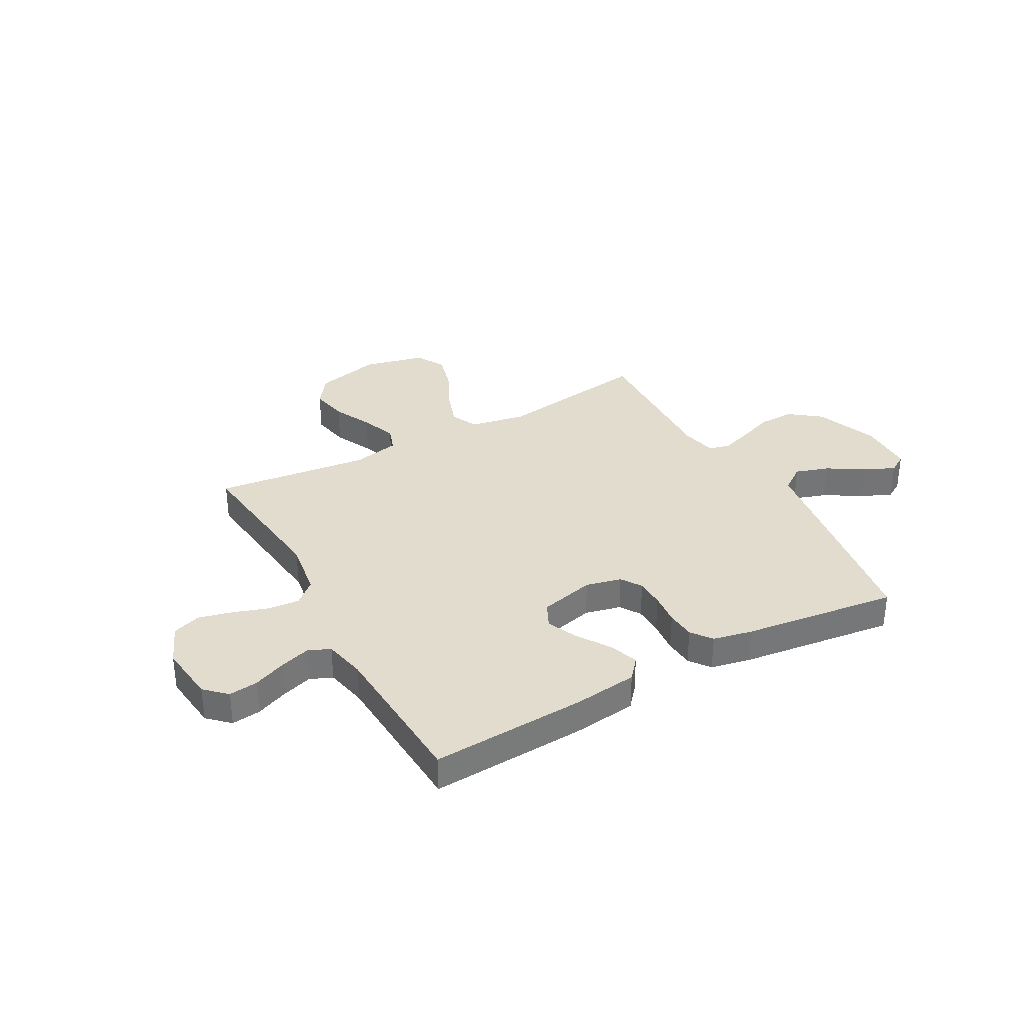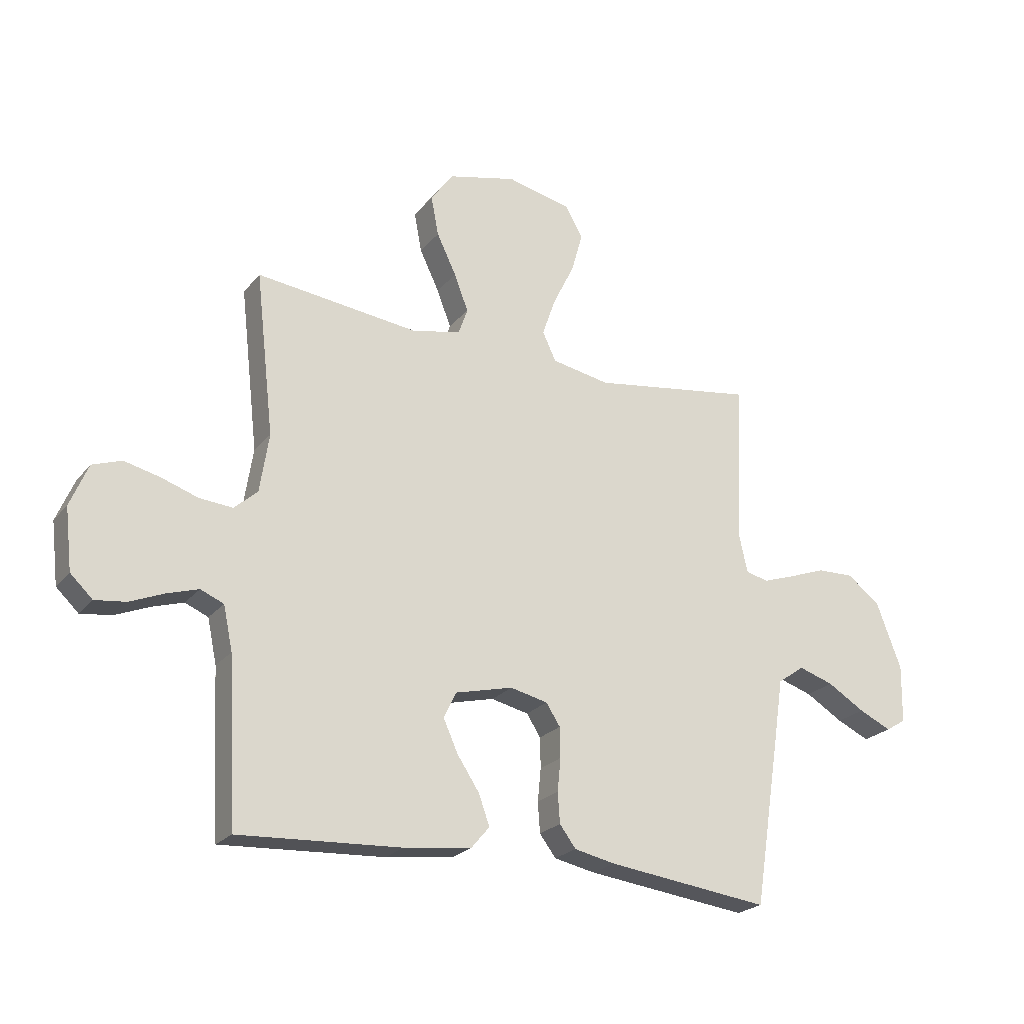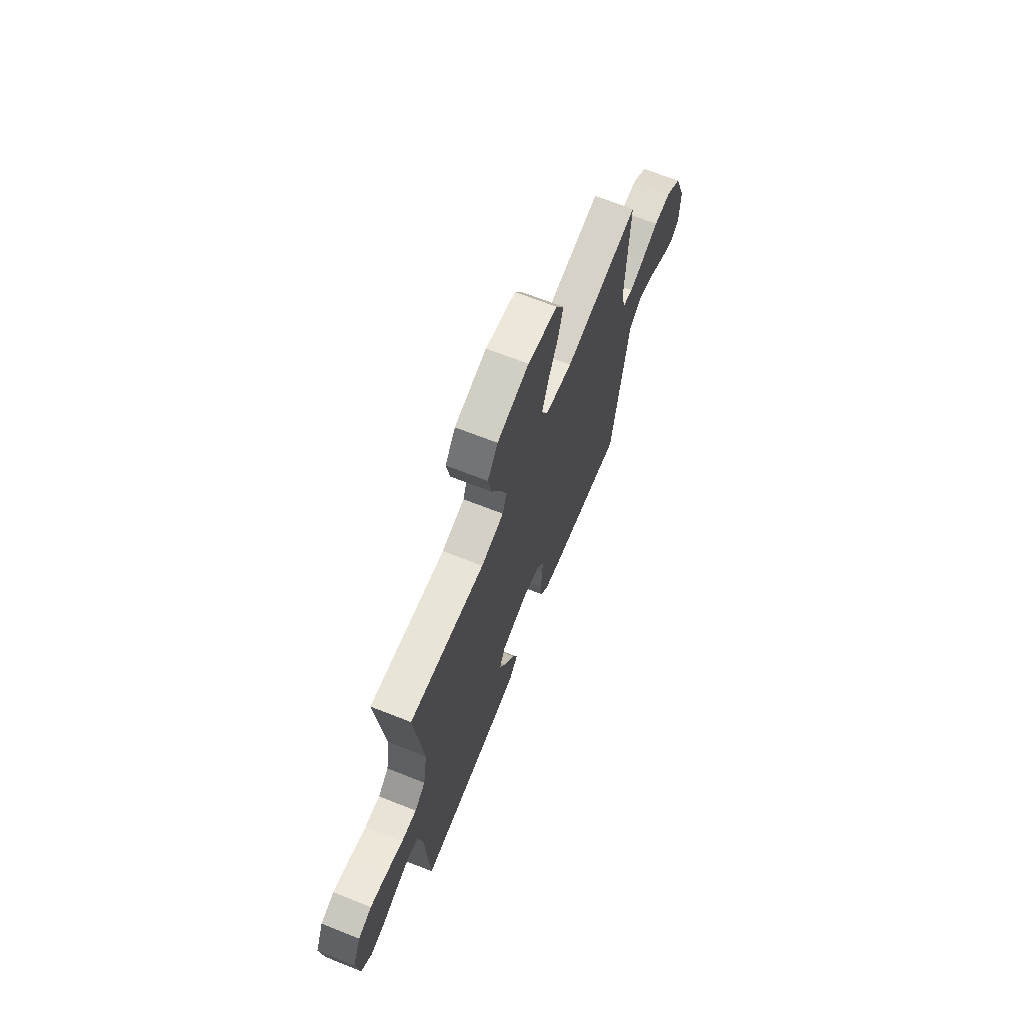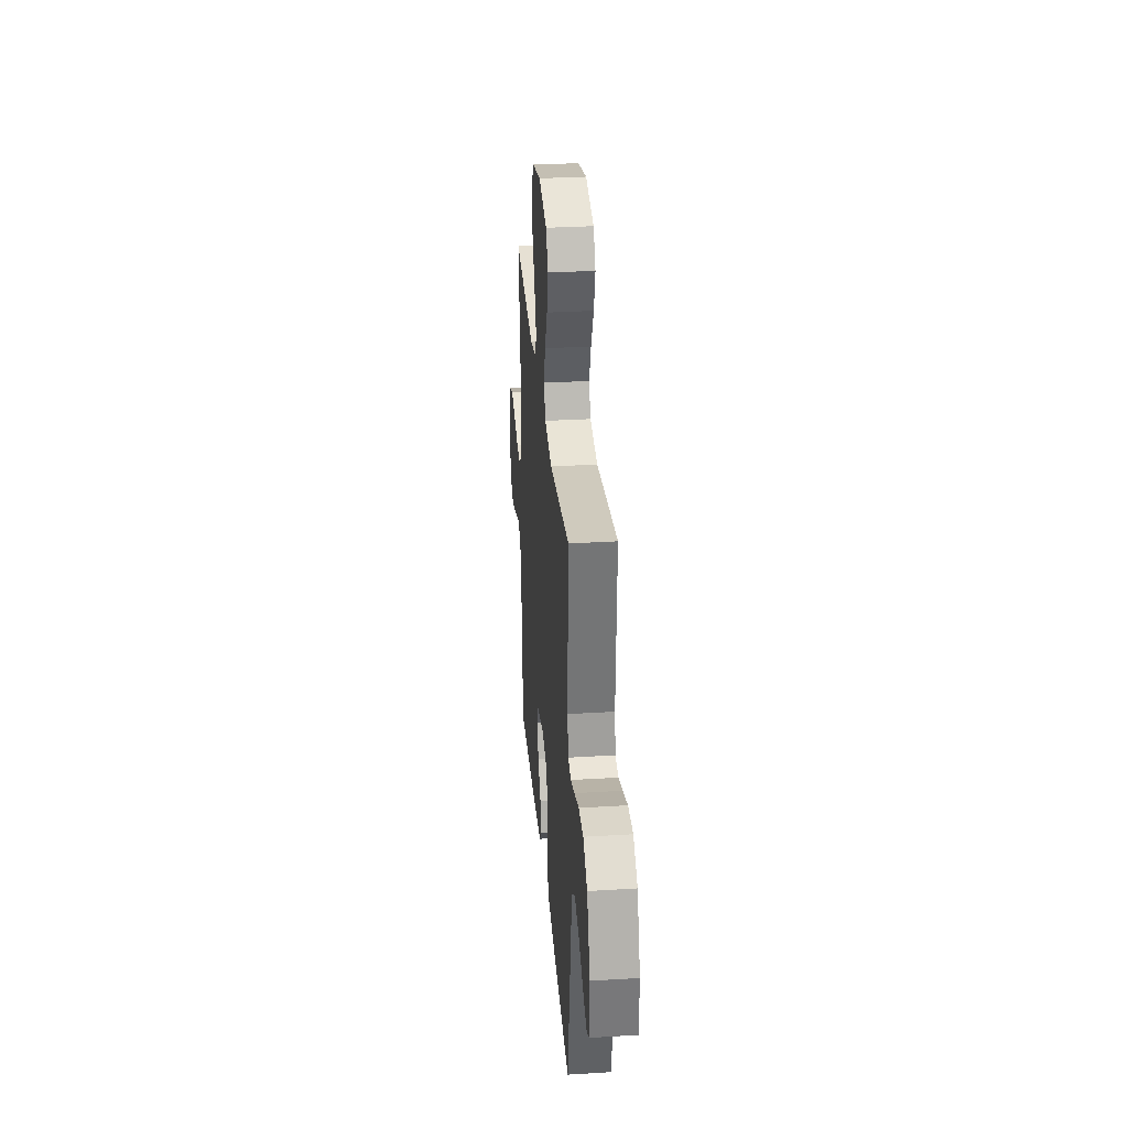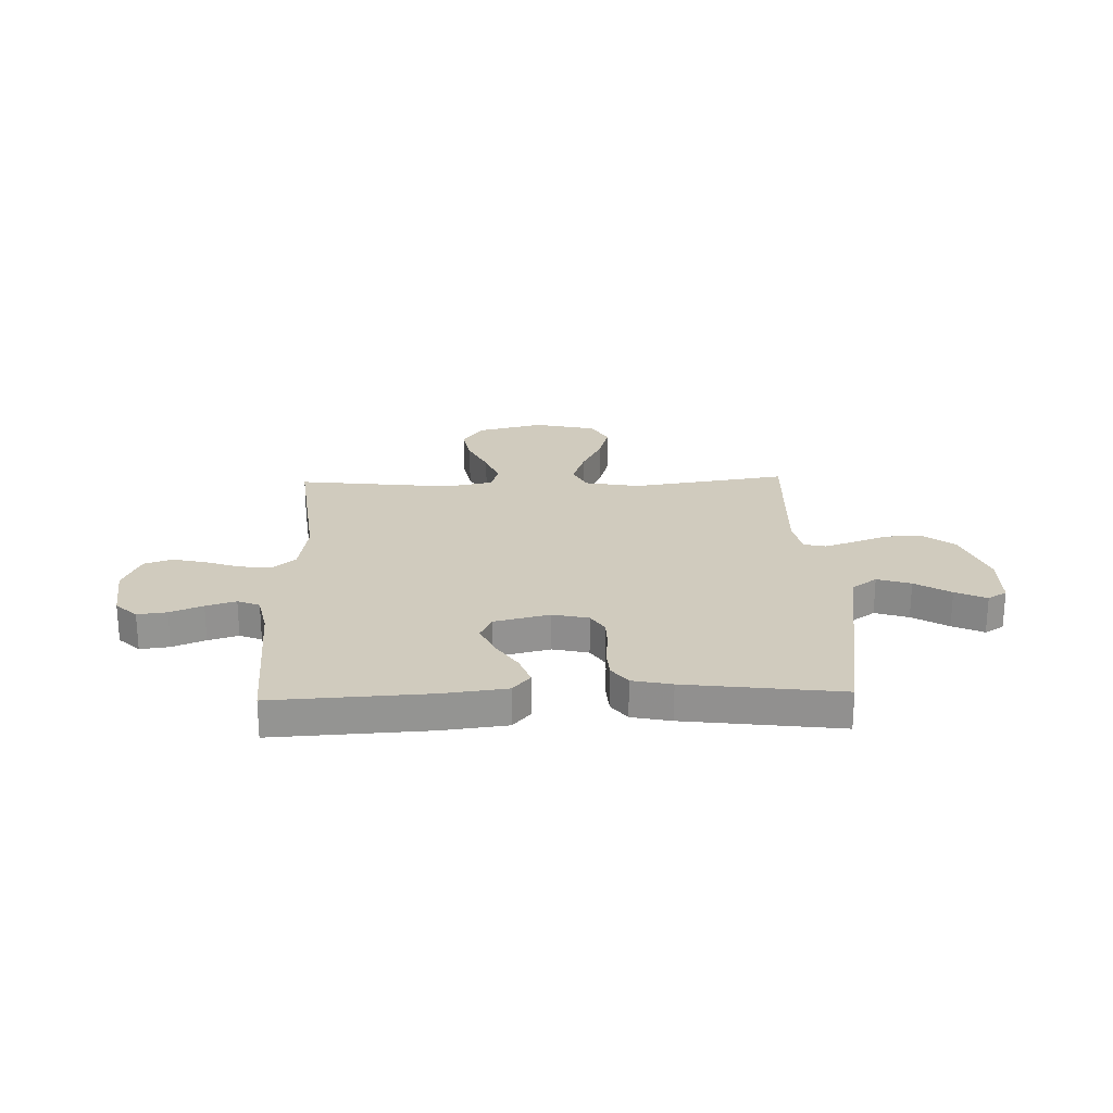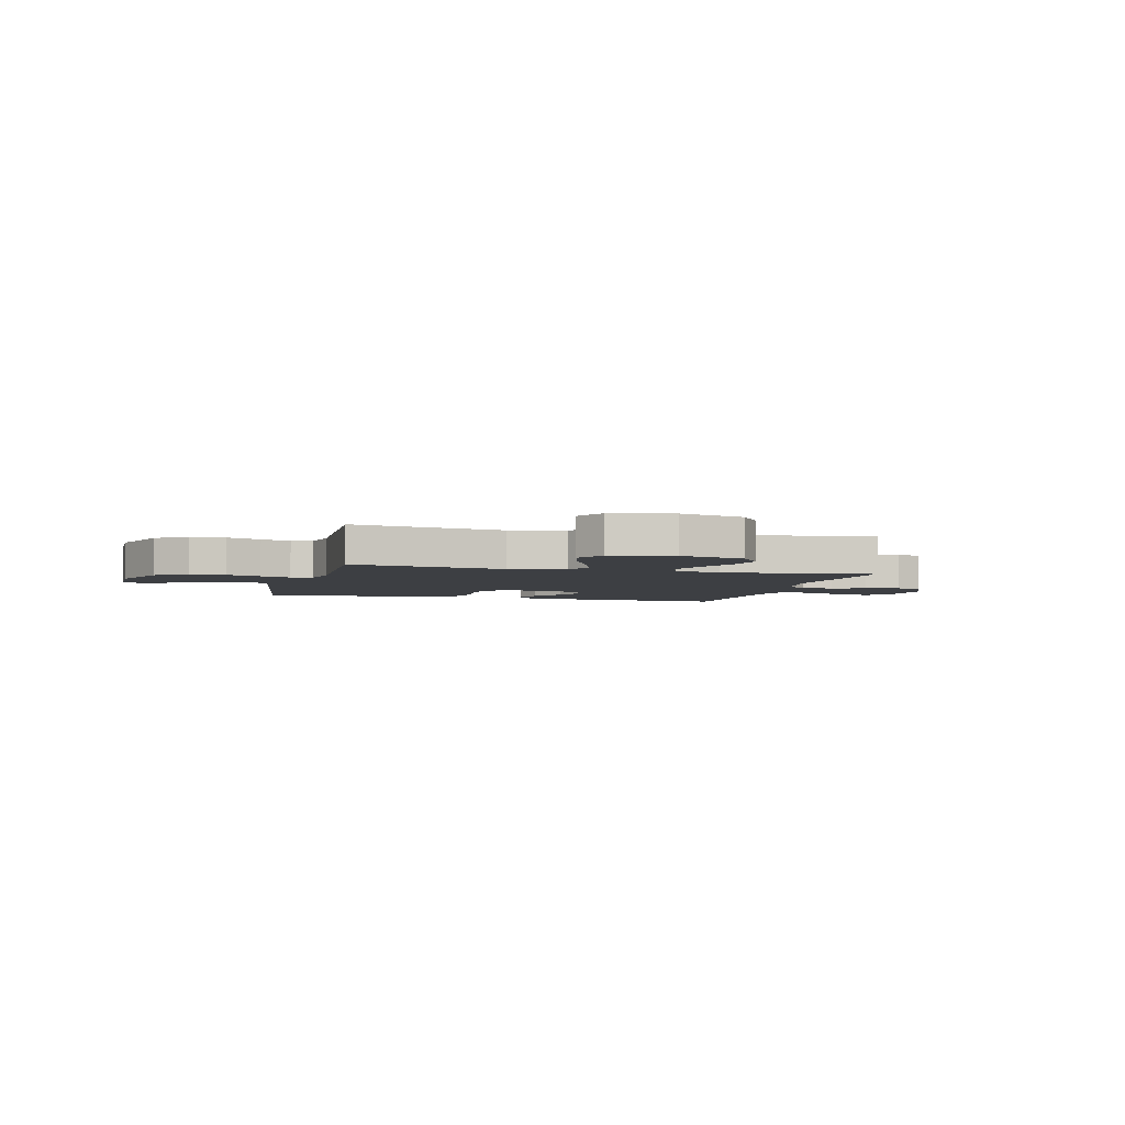
<metadata>
{"format":"obj","ext":"obj","renderer":"f3d","projection":"perspective","resolution":1024,"background":"white","views":[{"elev":34.0,"azim":151.1,"up":"+Y"},{"elev":-23.0,"azim":151.5,"up":"+Z"},{"elev":67.6,"azim":111.7,"up":"+Z"},{"elev":31.7,"azim":-94.9,"up":"+Z"},{"elev":23.4,"azim":178.2,"up":"+Y"},{"elev":-4.1,"azim":-14.9,"up":"+Y"}]}
</metadata>
<code>
v -0.5 0.07 -0.5
v -0.547 0.07 -0.2
v -0.566 0.07 -0.074
v -0.615 0.07 -0.039
v -0.68 0.07 -0.06
v -0.749 0.07 -0.102
v -0.809 0.07 -0.13
v -0.846 0.07 -0.107
v -0.848 0.07 0
v -0.802 0.07 0.122
v -0.741 0.07 0.169
v -0.672 0.07 0.167
v -0.604 0.07 0.142
v -0.545 0.07 0.122
v -0.503 0.07 0.132
v -0.488 0.07 0.2
v -0.5 0.07 0.5
v -0.2 0.07 0.455
v -0.092 0.07 0.475
v -0.067 0.07 0.528
v -0.092 0.07 0.6
v -0.131 0.07 0.679
v -0.152 0.07 0.754
v -0.12 0.07 0.811
v 0 0.07 0.838
v 0.127 0.07 0.807
v 0.168 0.07 0.749
v 0.154 0.07 0.676
v 0.118 0.07 0.601
v 0.092 0.07 0.533
v 0.109 0.07 0.484
v 0.2 0.07 0.465
v 0.5 0.07 0.5
v 0.466 0.07 0.2
v 0.483 0.07 0.091
v 0.526 0.07 0.053
v 0.587 0.07 0.058
v 0.655 0.07 0.081
v 0.721 0.07 0.097
v 0.775 0.07 0.078
v 0.808 0.07 0
v 0.795 0.07 -0.113
v 0.754 0.07 -0.152
v 0.697 0.07 -0.145
v 0.634 0.07 -0.119
v 0.576 0.07 -0.101
v 0.533 0.07 -0.119
v 0.516 0.07 -0.2
v 0.5 0.07 -0.5
v 0.2 0.07 -0.484
v 0.076 0.07 -0.469
v 0.042 0.07 -0.429
v 0.062 0.07 -0.373
v 0.103 0.07 -0.311
v 0.13 0.07 -0.251
v 0.107 0.07 -0.203
v 0 0.07 -0.177
v -0.069 0.07 -0.193
v -0.095 0.07 -0.233
v -0.096 0.07 -0.289
v -0.09 0.07 -0.35
v -0.094 0.07 -0.406
v -0.124 0.07 -0.446
v -0.2 0.07 -0.462
v -0.5 0 -0.5
v -0.547 0 -0.2
v -0.566 0 -0.074
v -0.615 0 -0.039
v -0.68 0 -0.06
v -0.749 0 -0.102
v -0.809 0 -0.13
v -0.846 0 -0.107
v -0.848 0 0
v -0.802 0 0.122
v -0.741 0 0.169
v -0.672 0 0.167
v -0.604 0 0.142
v -0.545 0 0.122
v -0.503 0 0.132
v -0.488 0 0.2
v -0.5 0 0.5
v -0.2 0 0.455
v -0.092 0 0.475
v -0.067 0 0.528
v -0.092 0 0.6
v -0.131 0 0.679
v -0.152 0 0.754
v -0.12 0 0.811
v 0 0 0.838
v 0.127 0 0.807
v 0.168 0 0.749
v 0.154 0 0.676
v 0.118 0 0.601
v 0.092 0 0.533
v 0.109 0 0.484
v 0.2 0 0.465
v 0.5 0 0.5
v 0.466 0 0.2
v 0.483 0 0.091
v 0.526 0 0.053
v 0.587 0 0.058
v 0.655 0 0.081
v 0.721 0 0.097
v 0.775 0 0.078
v 0.808 0 0
v 0.795 0 -0.113
v 0.754 0 -0.152
v 0.697 0 -0.145
v 0.634 0 -0.119
v 0.576 0 -0.101
v 0.533 0 -0.119
v 0.516 0 -0.2
v 0.5 0 -0.5
v 0.2 0 -0.484
v 0.076 0 -0.469
v 0.042 0 -0.429
v 0.062 0 -0.373
v 0.103 0 -0.311
v 0.13 0 -0.251
v 0.107 0 -0.203
v 0 0 -0.177
v -0.069 0 -0.193
v -0.095 0 -0.233
v -0.096 0 -0.289
v -0.09 0 -0.35
v -0.094 0 -0.406
v -0.124 0 -0.446
v -0.2 0 -0.462
f 1 2 3
f 64 1 3
f 63 64 3
f 62 63 3
f 61 62 3
f 60 61 3
f 59 60 3 4
f 58 59 4
f 57 58 4
f 52 53 54
f 51 52 54
f 50 51 54
f 49 50 54
f 48 49 54
f 47 48 54 55
f 46 47 55 56
f 43 44 45
f 42 43 45
f 41 42 45
f 40 41 45
f 39 40 45
f 38 39 45
f 37 38 45
f 36 37 45 46
f 46 56 57
f 36 46 57
f 35 36 57
f 32 33 34
f 35 57 4
f 34 35 4
f 32 34 4
f 31 32 4
f 27 28 29
f 26 27 29
f 25 26 29
f 24 25 29
f 23 24 29
f 22 23 29
f 21 22 29
f 20 21 29 30
f 16 17 18
f 15 16 18 19
f 11 12 13
f 10 11 13
f 9 10 13
f 8 9 13
f 7 8 13
f 6 7 13
f 5 6 13
f 5 13 14
f 4 5 14 15
f 19 20 30 31
f 4 15 19 31
f 67 66 65
f 67 65 128
f 67 128 127
f 67 127 126
f 67 126 125
f 67 125 124
f 68 67 124 123
f 68 123 122
f 68 122 121
f 118 117 116
f 118 116 115
f 118 115 114
f 118 114 113
f 118 113 112
f 119 118 112 111
f 120 119 111 110
f 109 108 107
f 109 107 106
f 109 106 105
f 109 105 104
f 109 104 103
f 109 103 102
f 109 102 101
f 110 109 101 100
f 121 120 110
f 121 110 100
f 121 100 99
f 98 97 96
f 68 121 99
f 68 99 98
f 68 98 96
f 68 96 95
f 93 92 91
f 93 91 90
f 93 90 89
f 93 89 88
f 93 88 87
f 93 87 86
f 93 86 85
f 94 93 85 84
f 82 81 80
f 83 82 80 79
f 77 76 75
f 77 75 74
f 77 74 73
f 77 73 72
f 77 72 71
f 77 71 70
f 77 70 69
f 78 77 69
f 79 78 69 68
f 95 94 84 83
f 95 83 79 68
f 1 65 66 2
f 2 66 67 3
f 3 67 68 4
f 4 68 69 5
f 5 69 70 6
f 6 70 71 7
f 7 71 72 8
f 8 72 73 9
f 9 73 74 10
f 10 74 75 11
f 11 75 76 12
f 12 76 77 13
f 13 77 78 14
f 14 78 79 15
f 15 79 80 16
f 16 80 81 17
f 17 81 82 18
f 18 82 83 19
f 19 83 84 20
f 20 84 85 21
f 21 85 86 22
f 22 86 87 23
f 23 87 88 24
f 24 88 89 25
f 25 89 90 26
f 26 90 91 27
f 27 91 92 28
f 28 92 93 29
f 29 93 94 30
f 30 94 95 31
f 31 95 96 32
f 32 96 97 33
f 33 97 98 34
f 34 98 99 35
f 35 99 100 36
f 36 100 101 37
f 37 101 102 38
f 38 102 103 39
f 39 103 104 40
f 40 104 105 41
f 41 105 106 42
f 42 106 107 43
f 43 107 108 44
f 44 108 109 45
f 45 109 110 46
f 46 110 111 47
f 47 111 112 48
f 48 112 113 49
f 49 113 114 50
f 50 114 115 51
f 51 115 116 52
f 52 116 117 53
f 53 117 118 54
f 54 118 119 55
f 55 119 120 56
f 56 120 121 57
f 57 121 122 58
f 58 122 123 59
f 59 123 124 60
f 60 124 125 61
f 61 125 126 62
f 62 126 127 63
f 63 127 128 64
f 64 128 65 1

</code>
